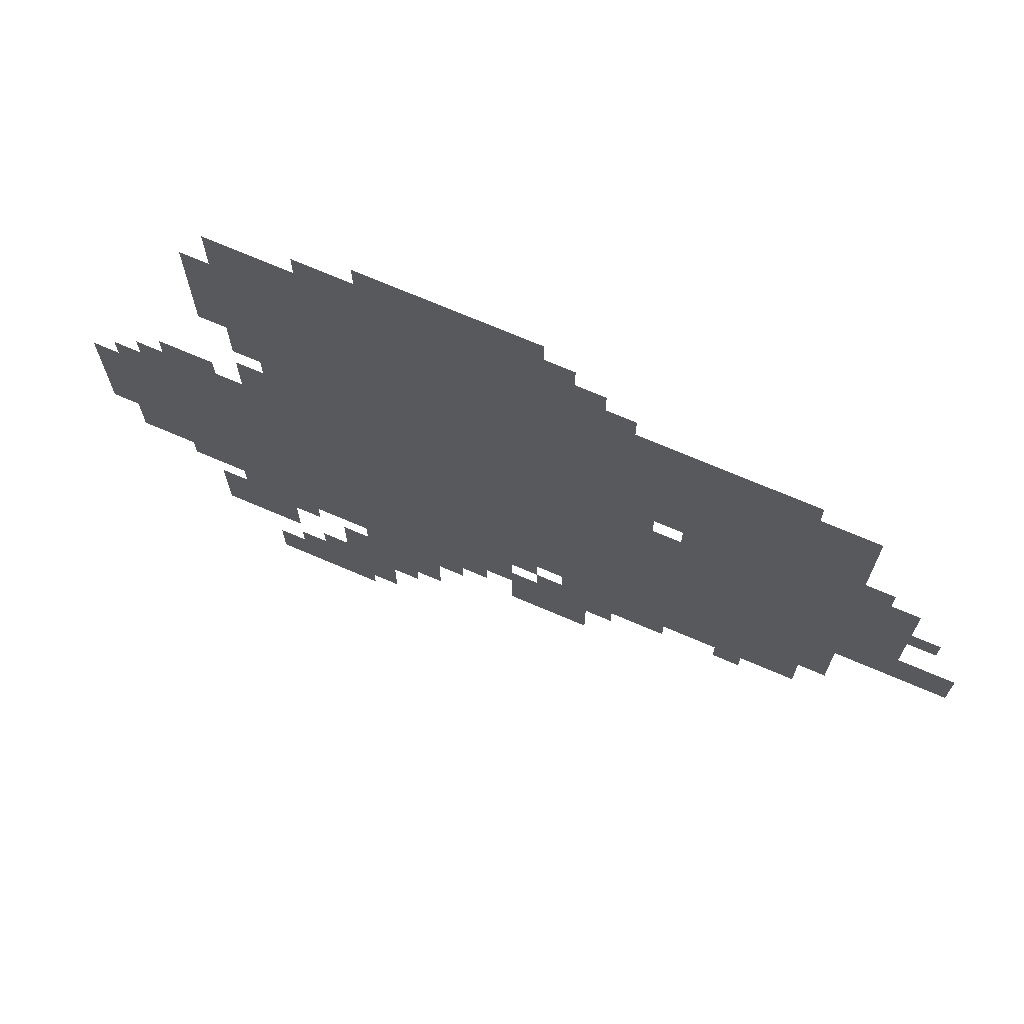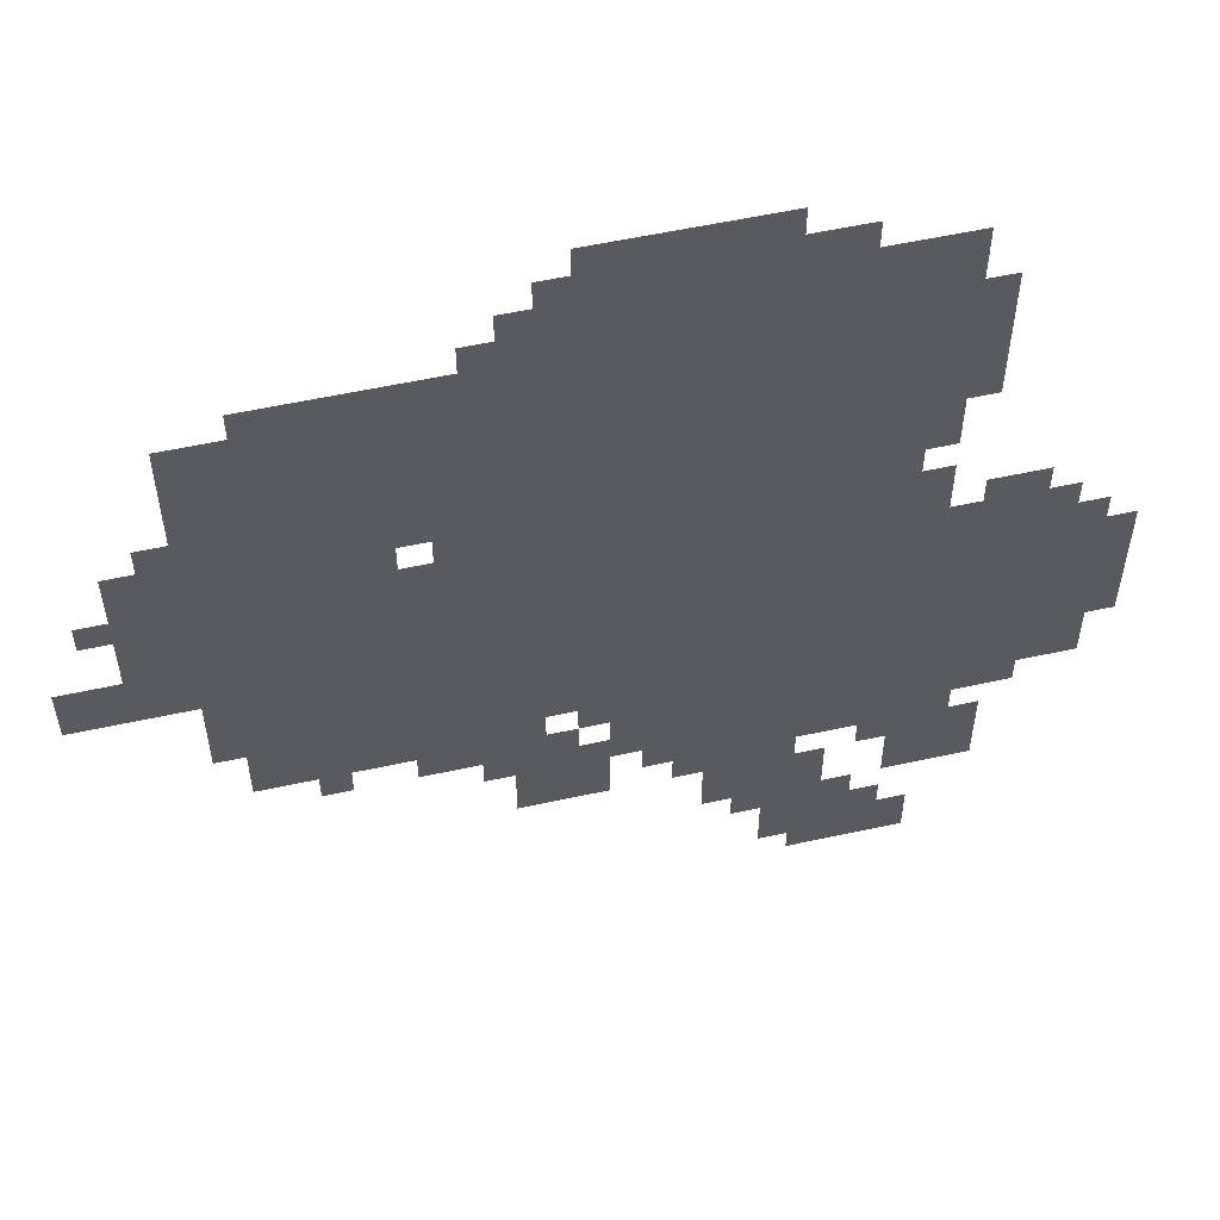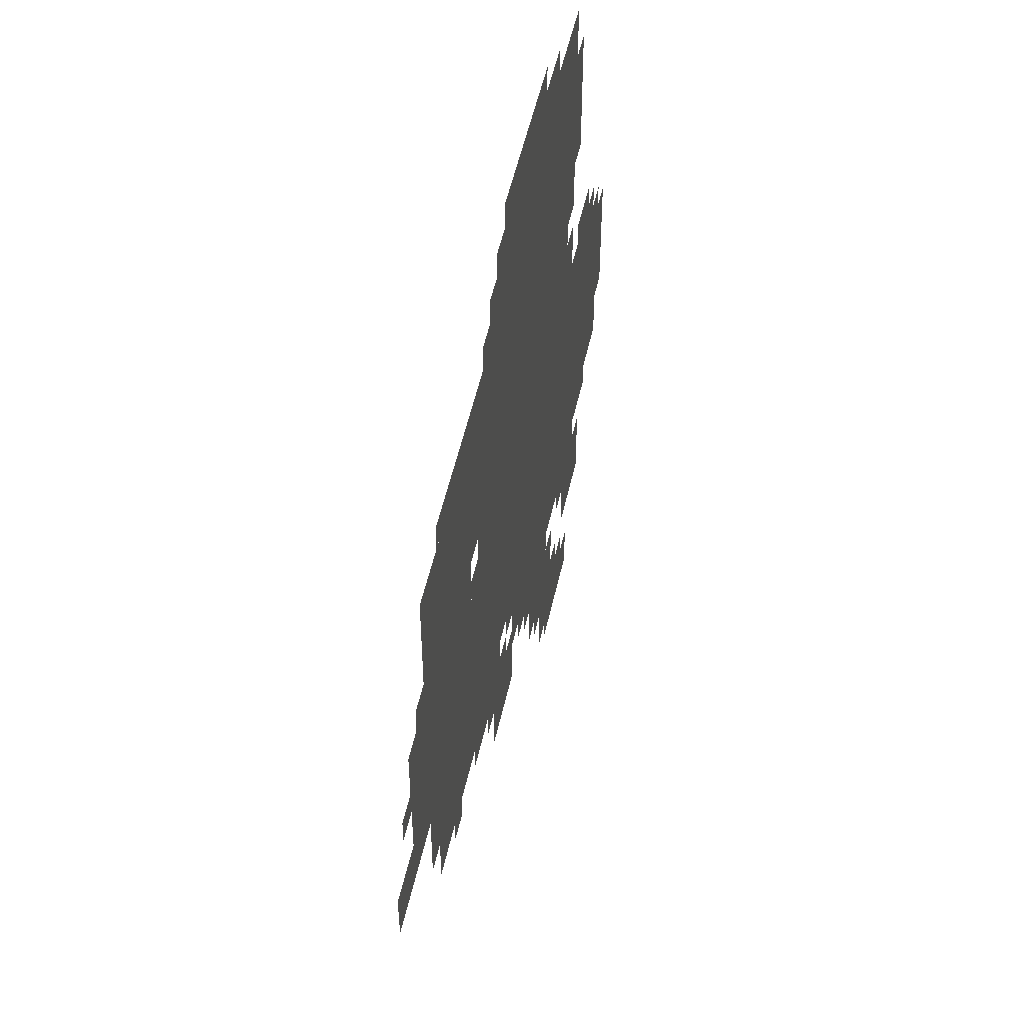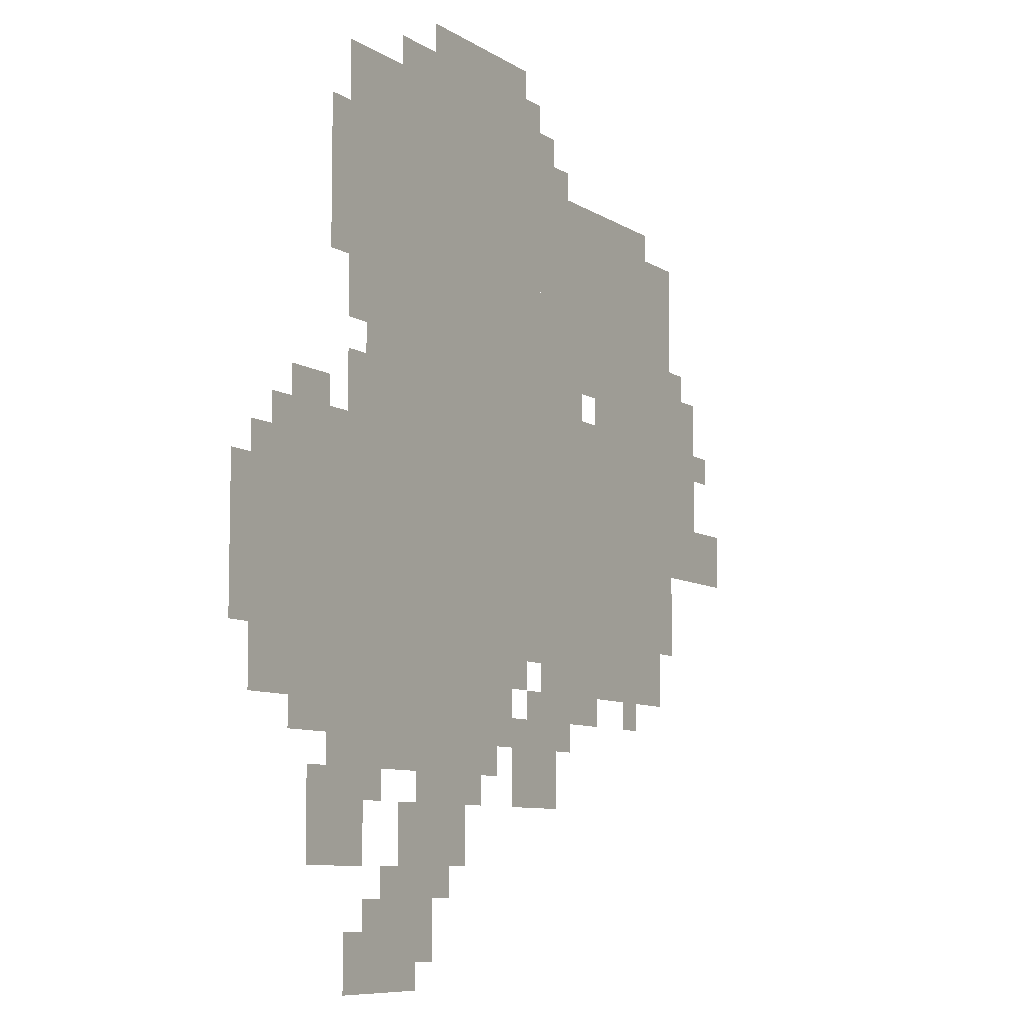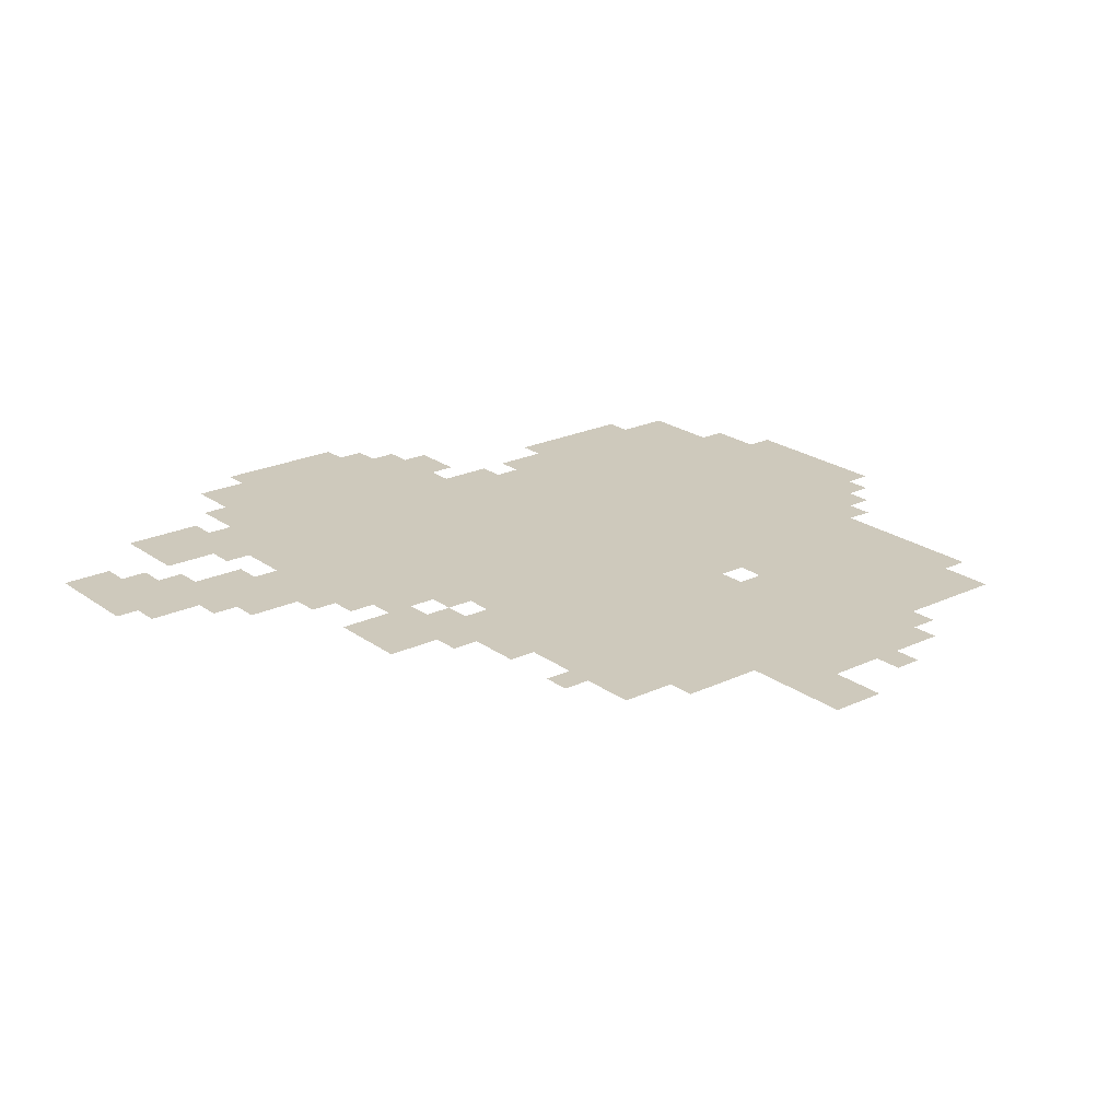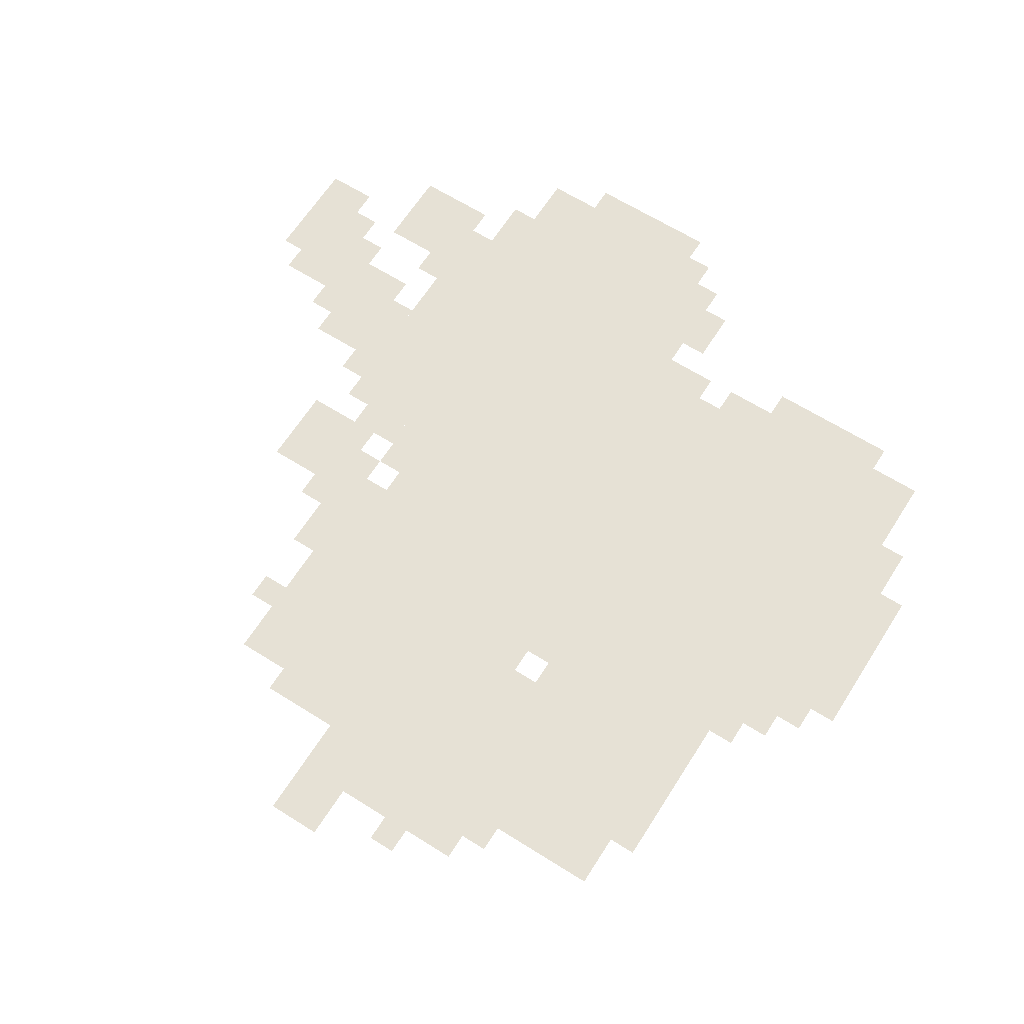
<metadata>
{"format":"obj","ext":"obj","renderer":"f3d","projection":"perspective","resolution":1024,"background":"white","views":[{"elev":71.5,"azim":23.2,"up":"+Y"},{"elev":55.6,"azim":167.0,"up":"+Y"},{"elev":52.5,"azim":102.5,"up":"+Y"},{"elev":-8.2,"azim":-59.4,"up":"+Y"},{"elev":22.5,"azim":50.9,"up":"+Z"},{"elev":64.2,"azim":122.4,"up":"+Z"}]}
</metadata>
<code>
g juanbo-mesh
v -448 636 0
v -448 956 0
v -800 956 0
v -800 636 0
v -448 348 0
v -448 636 0
v -800 636 0
v -800 348 0
v -800 284 0
v -800 540 0
v -992 540 0
v -992 284 0
v -128 604 0
v -128 860 0
v -320 860 0
v -320 604 0
v -128 380 0
v -128 604 0
v -320 604 0
v -320 380 0
v -544 220 0
v -544 348 0
v -800 348 0
v -800 220 0
v -352 572 0
v -352 892 0
v -448 892 0
v -448 572 0
v -352 284 0
v -352 572 0
v -448 572 0
v -448 284 0
v -416 188 0
v -416 284 0
v -512 284 0
v -512 188 0
v -64 572 0
v -64 700 0
v -128 700 0
v -128 572 0
v -672 92 0
v -672 188 0
v -736 188 0
v -736 92 0
v -800 188 0
v -800 284 0
v -864 284 0
v -864 188 0
v -608 124 0
v -608 220 0
v -672 220 0
v -672 124 0
v -736 0 0
v -736 92 0
v -800 92 0
v -800 0 0
v -800 796 0
v -800 892 0
v -864 892 0
v -864 796 0
v -160 316 0
v -160 380 0
v -256 380 0
v -256 316 0
v -576 956 0
v -576 1020 0
v -672 1020 0
v -672 956 0
v -480 956 0
v -480 1020 0
v -576 1020 0
v -576 956 0
v -64 476 0
v -64 572 0
v -128 572 0
v -128 476 0
v -256 316 0
v -256 380 0
v -352 380 0
v -352 316 0
v -320 764 0
v -320 892 0
v -352 892 0
v -352 764 0
v -800 732 0
v -800 796 0
v -864 796 0
v -864 732 0
v 0 476 0
v 0 540 0
v -64 540 0
v -64 476 0
v -672 28 0
v -672 92 0
v -736 92 0
v -736 28 0
v -800 124 0
v -800 188 0
v -864 188 0
v -864 124 0
v -320 508 0
v -320 636 0
v -352 636 0
v -352 508 0
v -320 380 0
v -320 508 0
v -352 508 0
v -352 380 0
v -992 412 0
v -992 508 0
v -1023 508 0
v -1023 412 0
v -320 668 0
v -320 764 0
v -352 764 0
v -352 668 0
v -800 540 0
v -800 572 0
v -896 572 0
v -896 540 0
v -800 668 0
v -800 732 0
v -832 732 0
v -832 668 0
v -672 956 0
v -672 988 0
v -736 988 0
v -736 956 0
v -416 892 0
v -416 956 0
v -448 956 0
v -448 892 0
v -800 892 0
v -800 956 0
v -832 956 0
v -832 892 0
v -864 252 0
v -864 284 0
v -928 284 0
v -928 252 0
v -800 0 0
v -800 60 0
v -832 60 0
v -832 0 0
v -800 572 0
v -800 636 0
v -832 636 0
v -832 572 0
v -864 572 0
v -864 604 0
v -928 604 0
v -928 572 0
v -256 860 0
v -256 892 0
v -320 892 0
v -320 860 0
v -192 860 0
v -192 892 0
v -256 892 0
v -256 860 0
v -896 540 0
v -896 572 0
v -960 572 0
v -960 540 0
v -512 284 0
v -512 348 0
v -544 348 0
v -544 284 0
v -992 348 0
v -992 412 0
v -1023 412 0
v -1023 348 0
v -864 156 0
v -864 220 0
v -896 220 0
v -896 156 0
v -672 188 0
v -672 220 0
v -704 220 0
v -704 188 0
v -576 188 0
v -576 220 0
v -608 220 0
v -608 188 0
v -448 284 0
v -448 316 0
v -480 316 0
v -480 284 0
v -384 252 0
v -384 284 0
v -416 284 0
v -416 252 0
v -704 0 0
v -704 28 0
v -736 28 0
v -736 0 0
v -736 92 0
v -736 124 0
v -768 124 0
v -768 92 0
v -768 188 0
v -768 220 0
v -800 220 0
v -800 188 0
v -640 92 0
v -640 124 0
v -672 124 0
v -672 92 0
v -320 284 0
v -320 316 0
v -352 316 0
v -352 284 0
v -448 956 0
v -448 988 0
v -480 988 0
v -480 956 0
v -384 892 0
v -384 924 0
v -416 924 0
v -416 892 0
v -864 124 0
v -864 156 0
v -896 156 0
v -896 124 0
v -512 252 0
v -512 284 0
v -544 284 0
v -544 252 0
v -480 316 0
v -480 348 0
v -512 348 0
v -512 316 0
v -224 284 0
v -224 316 0
v -256 316 0
v -256 284 0
v -96 700 0
v -96 732 0
v -128 732 0
v -128 700 0
v -32 604 0
v -32 636 0
v -64 636 0
v -64 604 0
g juanbo-mesh_0
f 3 2 1
f 1 4 3
f 7 6 5
f 5 8 7
f 11 10 9
f 9 12 11
f 15 14 13
f 13 16 15
f 19 18 17
f 17 20 19
f 23 22 21
f 21 24 23
f 27 26 25
f 25 28 27
f 31 30 29
f 29 32 31
f 35 34 33
f 33 36 35
f 39 38 37
f 37 40 39
f 43 42 41
f 41 44 43
f 47 46 45
f 45 48 47
f 51 50 49
f 49 52 51
f 55 54 53
f 53 56 55
f 59 58 57
f 57 60 59
f 63 62 61
f 61 64 63
f 67 66 65
f 65 68 67
f 71 70 69
f 69 72 71
f 75 74 73
f 73 76 75
f 79 78 77
f 77 80 79
f 83 82 81
f 81 84 83
f 87 86 85
f 85 88 87
f 91 90 89
f 89 92 91
f 95 94 93
f 93 96 95
f 99 98 97
f 97 100 99
f 103 102 101
f 101 104 103
f 107 106 105
f 105 108 107
f 111 110 109
f 109 112 111
f 115 114 113
f 113 116 115
f 119 118 117
f 117 120 119
f 123 122 121
f 121 124 123
f 127 126 125
f 125 128 127
f 131 130 129
f 129 132 131
f 135 134 133
f 133 136 135
f 139 138 137
f 137 140 139
f 143 142 141
f 141 144 143
f 147 146 145
f 145 148 147
f 151 150 149
f 149 152 151
f 155 154 153
f 153 156 155
f 159 158 157
f 157 160 159
f 163 162 161
f 161 164 163
f 167 166 165
f 165 168 167
f 171 170 169
f 169 172 171
f 175 174 173
f 173 176 175
f 179 178 177
f 177 180 179
f 183 182 181
f 181 184 183
f 187 186 185
f 185 188 187
f 191 190 189
f 189 192 191
f 195 194 193
f 193 196 195
f 199 198 197
f 197 200 199
f 203 202 201
f 201 204 203
f 207 206 205
f 205 208 207
f 211 210 209
f 209 212 211
f 215 214 213
f 213 216 215
f 219 218 217
f 217 220 219
f 223 222 221
f 221 224 223
f 227 226 225
f 225 228 227
f 231 230 229
f 229 232 231
f 235 234 233
f 233 236 235
f 239 238 237
f 237 240 239
f 243 242 241
f 241 244 243

</code>
